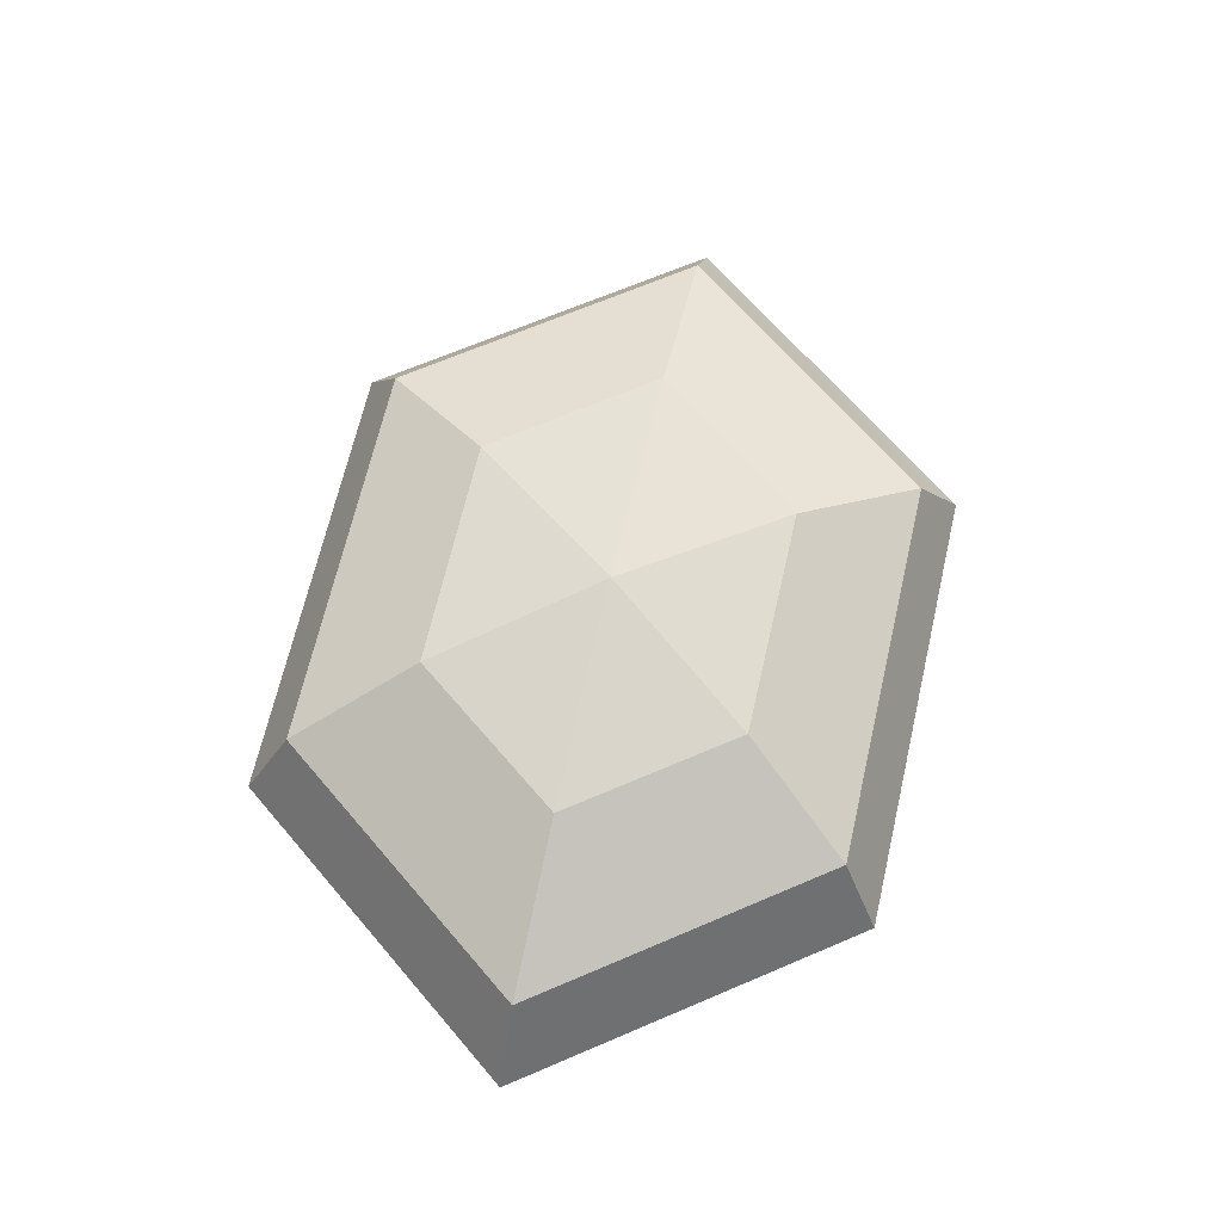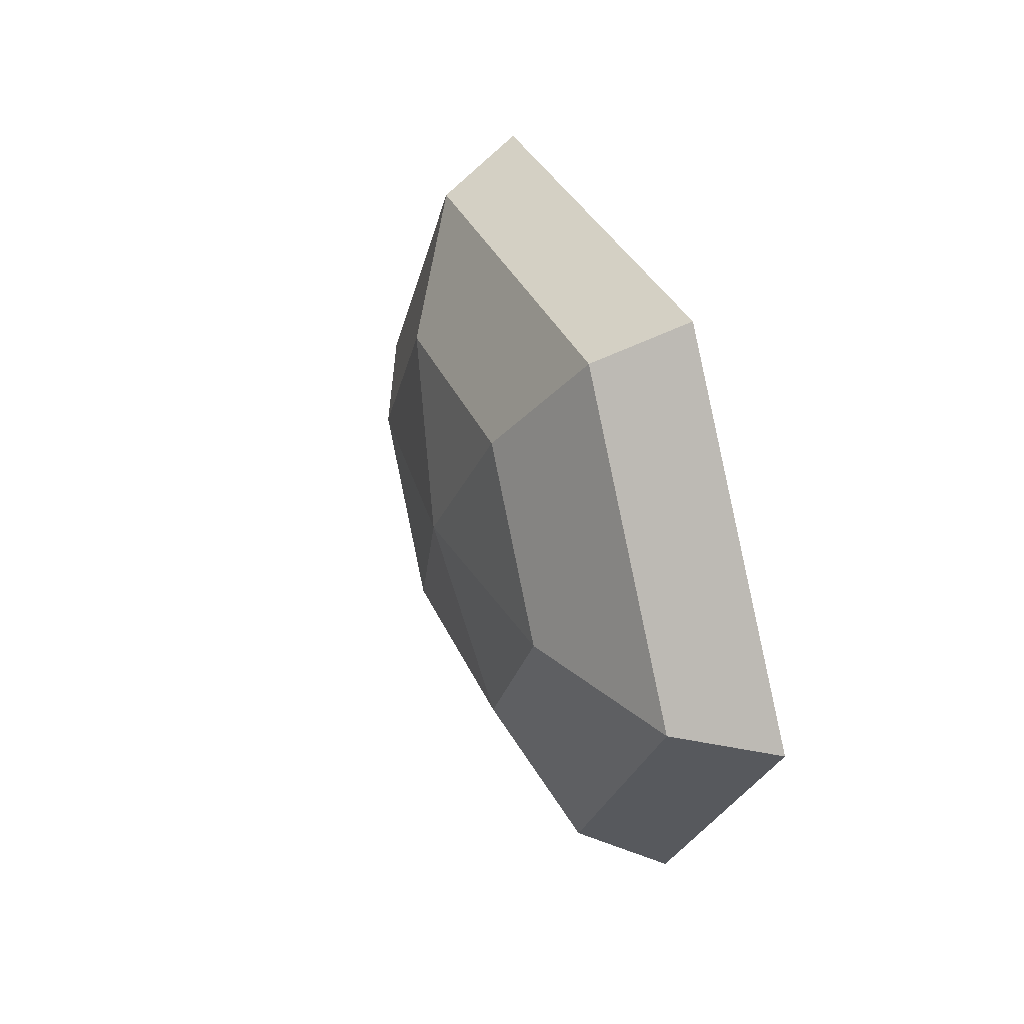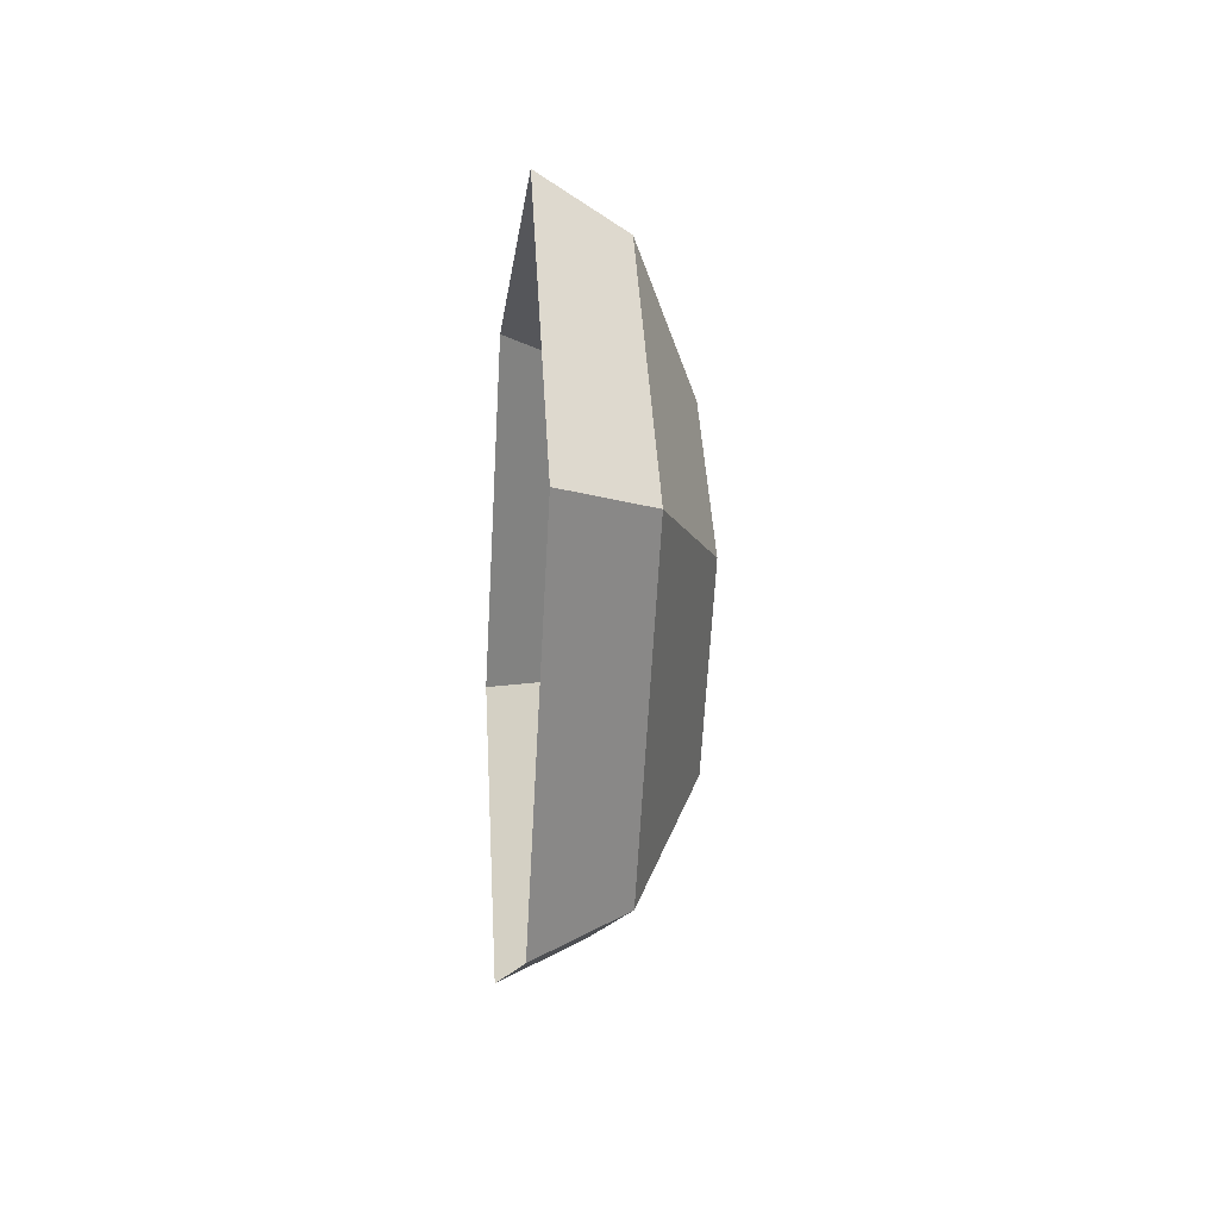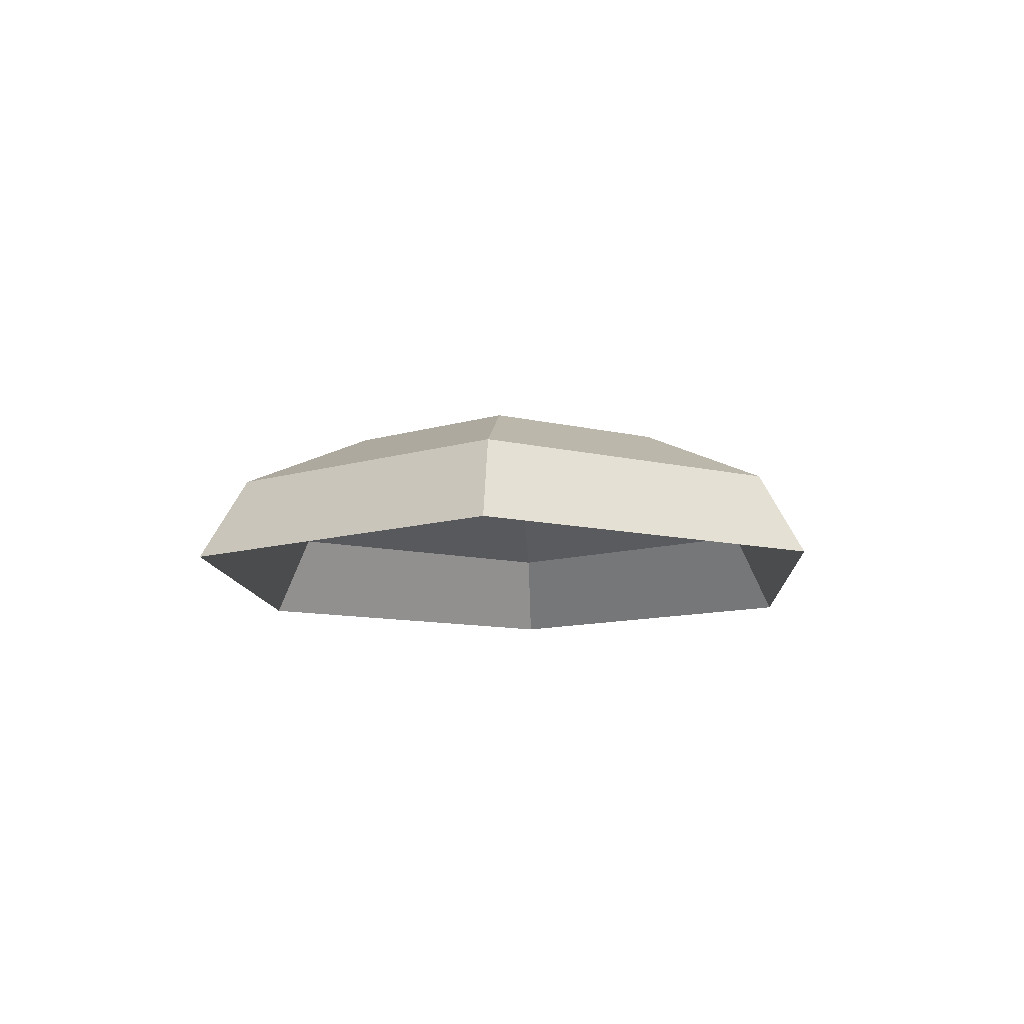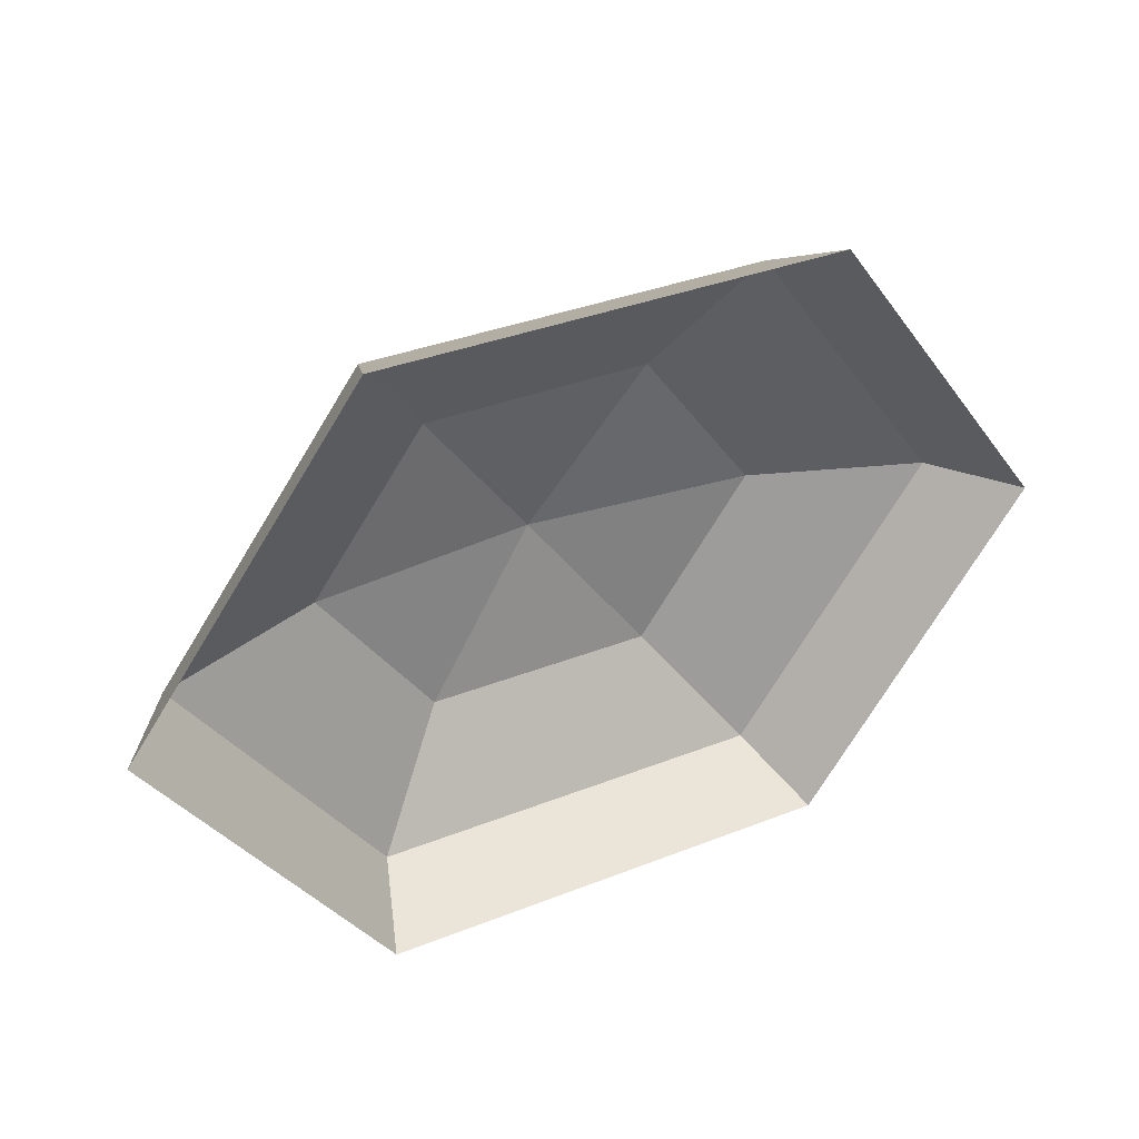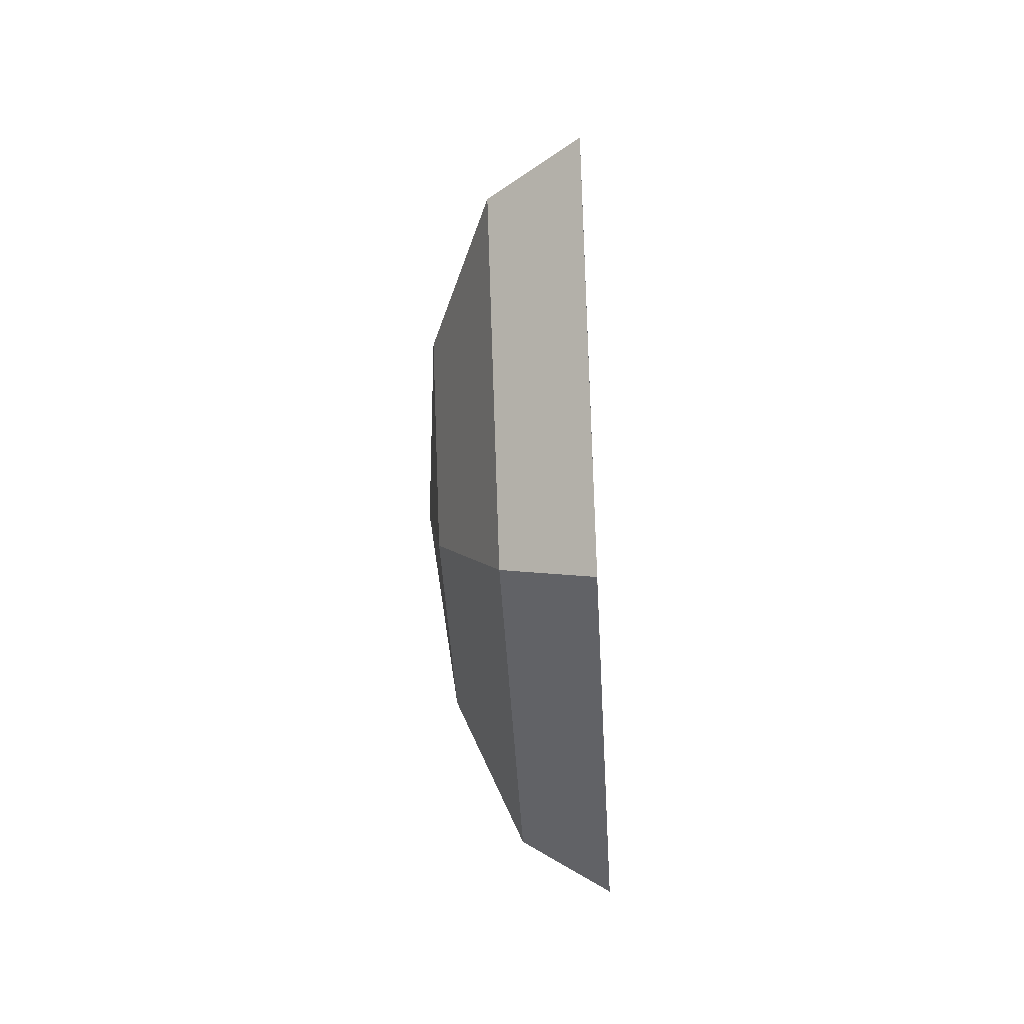
<metadata>
{"format":"obj","ext":"obj","renderer":"f3d","projection":"perspective","resolution":1024,"background":"white","views":[{"elev":68.3,"azim":-76.9,"up":"+Y"},{"elev":32.0,"azim":-110.1,"up":"+Z"},{"elev":-10.4,"azim":84.5,"up":"+Z"},{"elev":-10.1,"azim":-86.7,"up":"+Y"},{"elev":34.7,"azim":-28.0,"up":"+Z"},{"elev":-45.2,"azim":-86.8,"up":"+Z"}]}
</metadata>
<code>
g default
v 0.09294 0 -2.045
v -2.622 0 -2.045
v -3.98 0 -0.1881
v -2.622 0 1.668
v 0.09294 0 1.668
v 1.45 0 -0.1881
v -0.08894 0.5041 -1.796
v -2.44 0.5041 -1.796
v -3.616 0.5041 -0.1881
v -2.44 0.5041 1.42
v -0.08894 0.5041 1.42
v 1.087 0.5041 -0.1881
v -0.5858 0.8731 -1.116
v -1.943 0.8731 -1.116
v -2.622 0.8731 -0.1881
v -1.943 0.8731 0.7401
v -0.5858 0.8731 0.7401
v 0.09294 0.8731 -0.1881
v -1.265 1.008 -0.1881
g pSphere1
f 1 2 8 7
f 2 3 9 8
f 3 4 10 9
f 4 5 11 10
f 5 6 12 11
f 6 1 7 12
f 7 8 14 13
f 8 9 15 14
f 9 10 16 15
f 10 11 17 16
f 11 12 18 17
f 12 7 13 18
f 13 14 19
f 14 15 19
f 15 16 19
f 16 17 19
f 17 18 19
f 18 13 19

</code>
